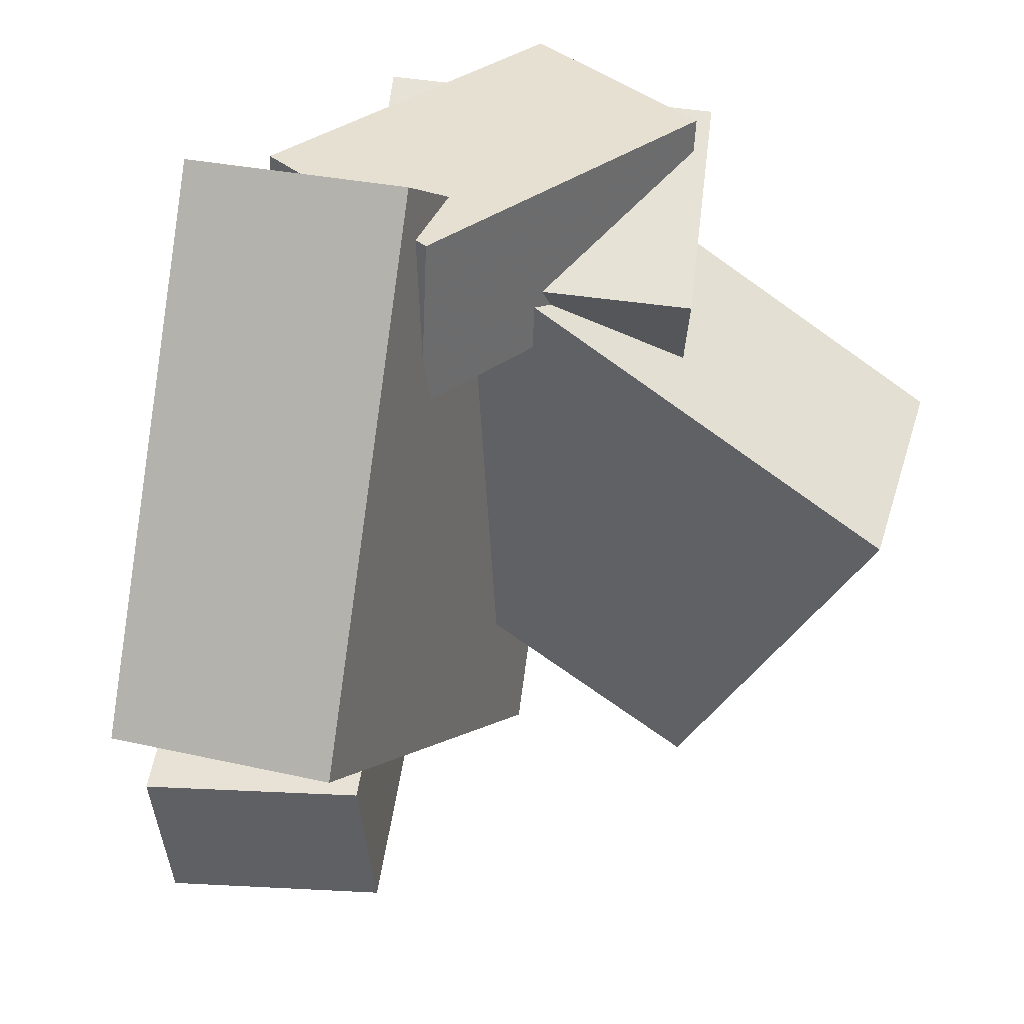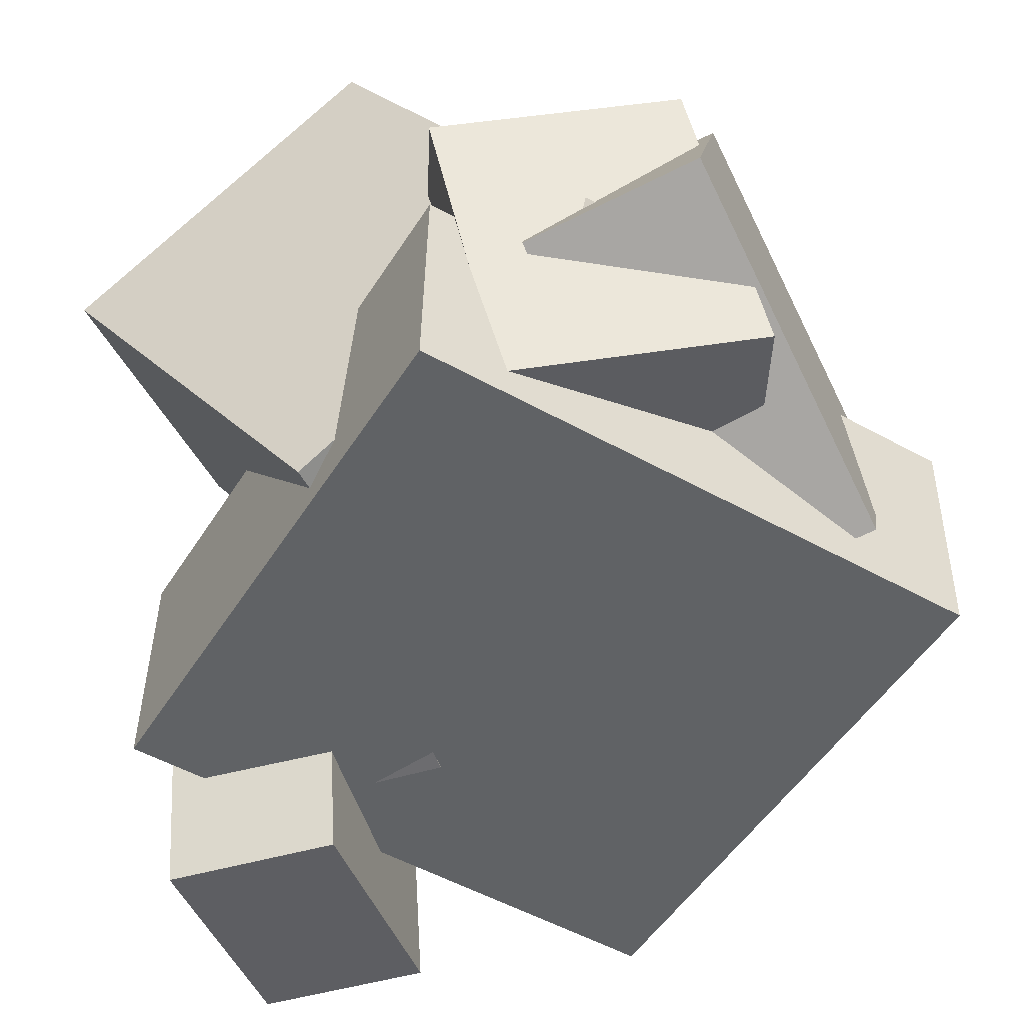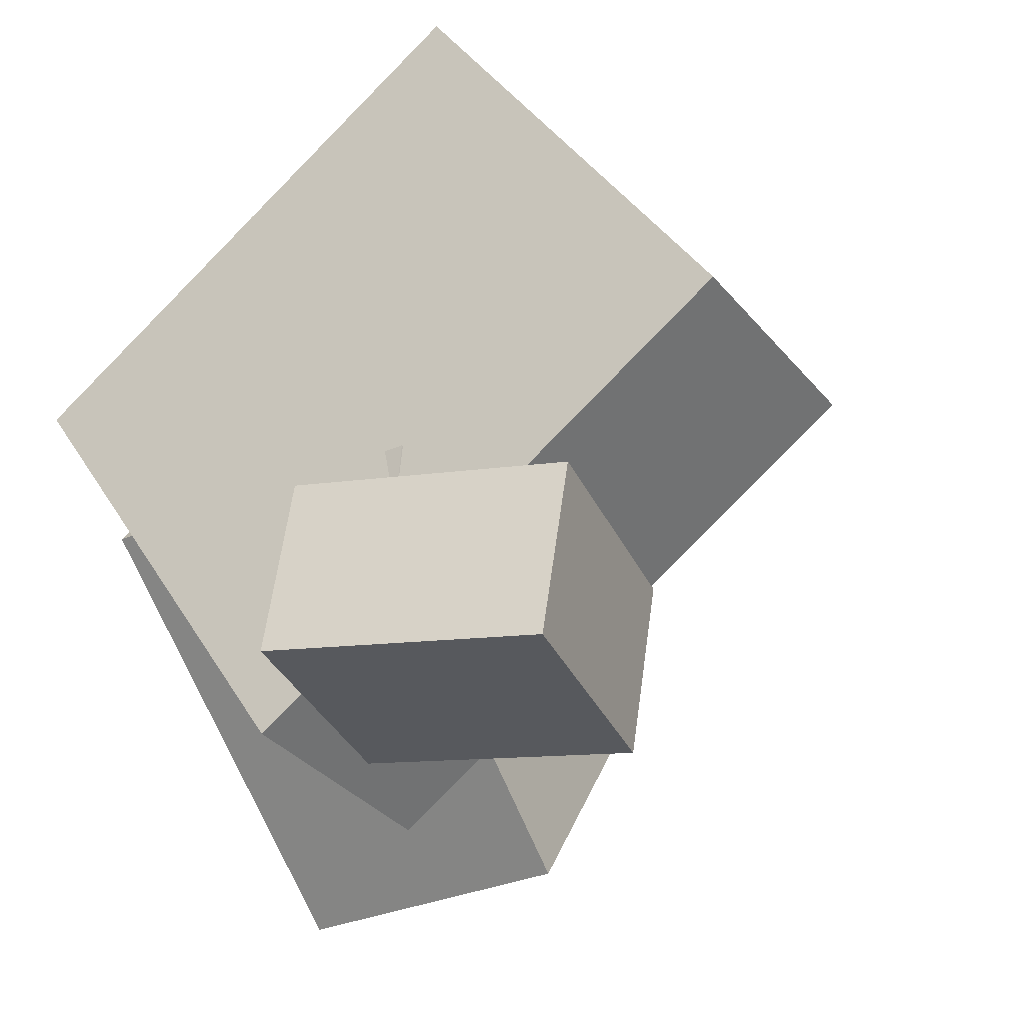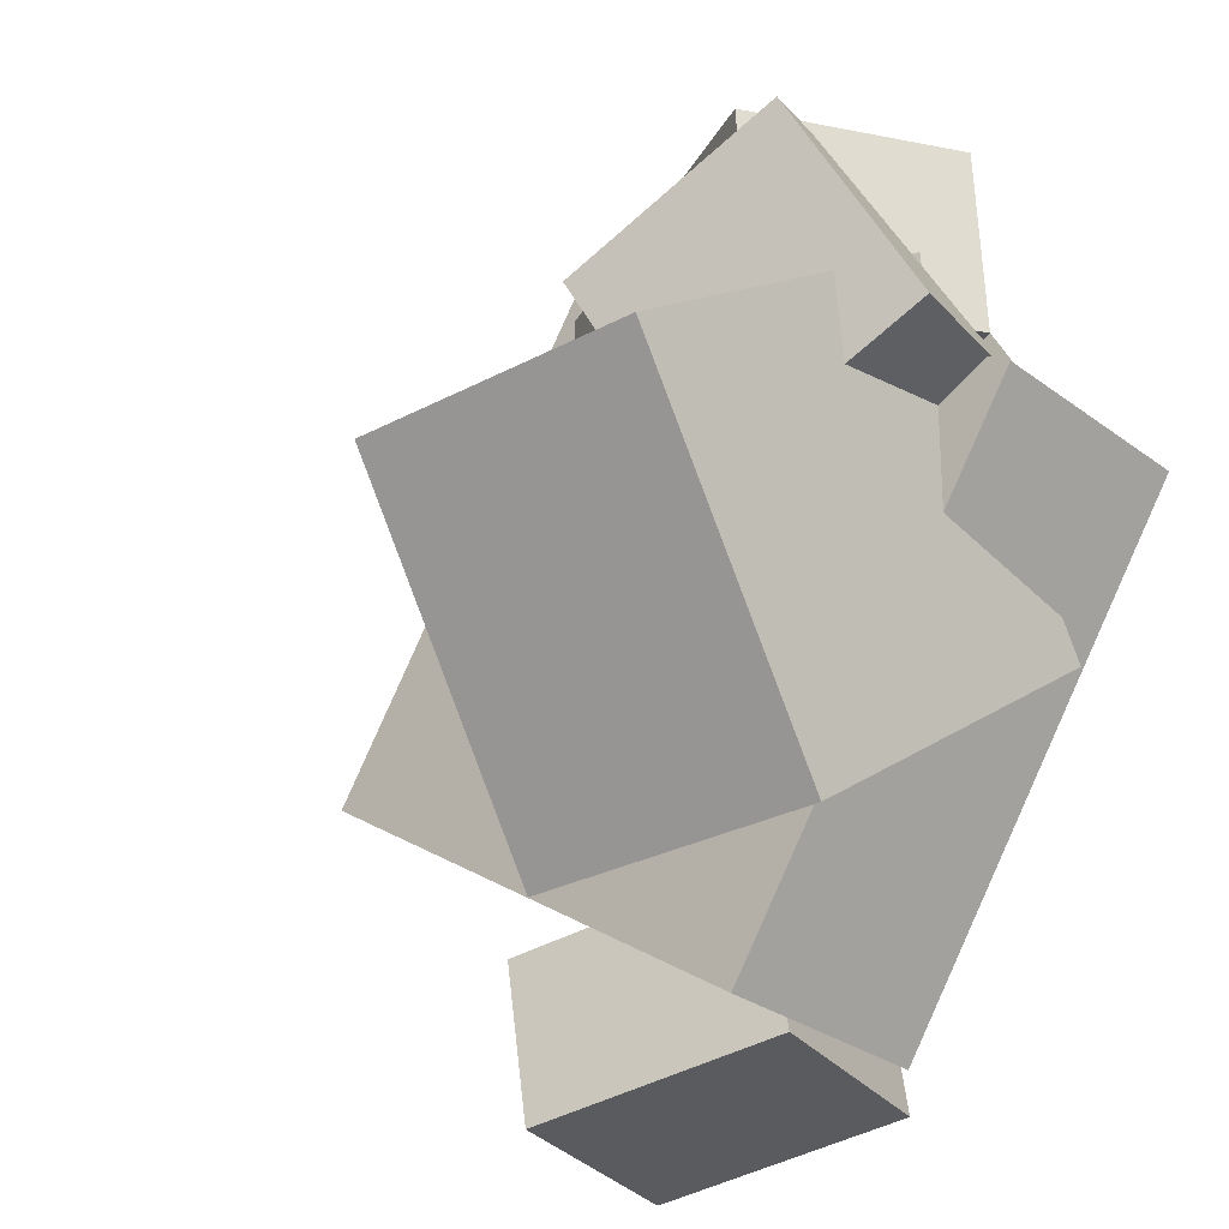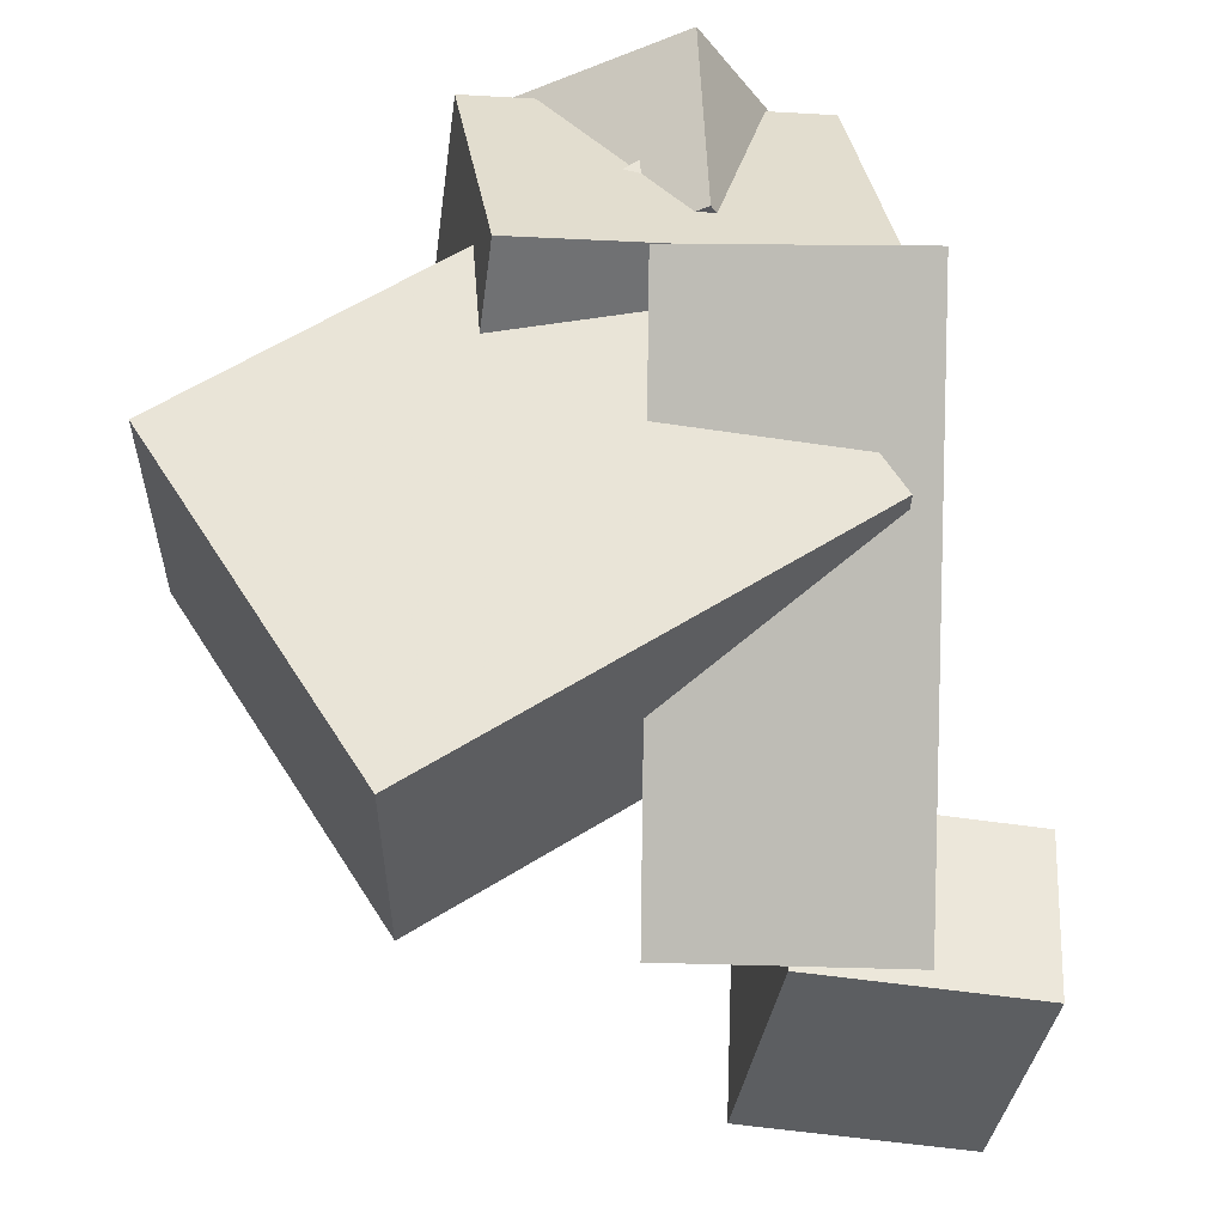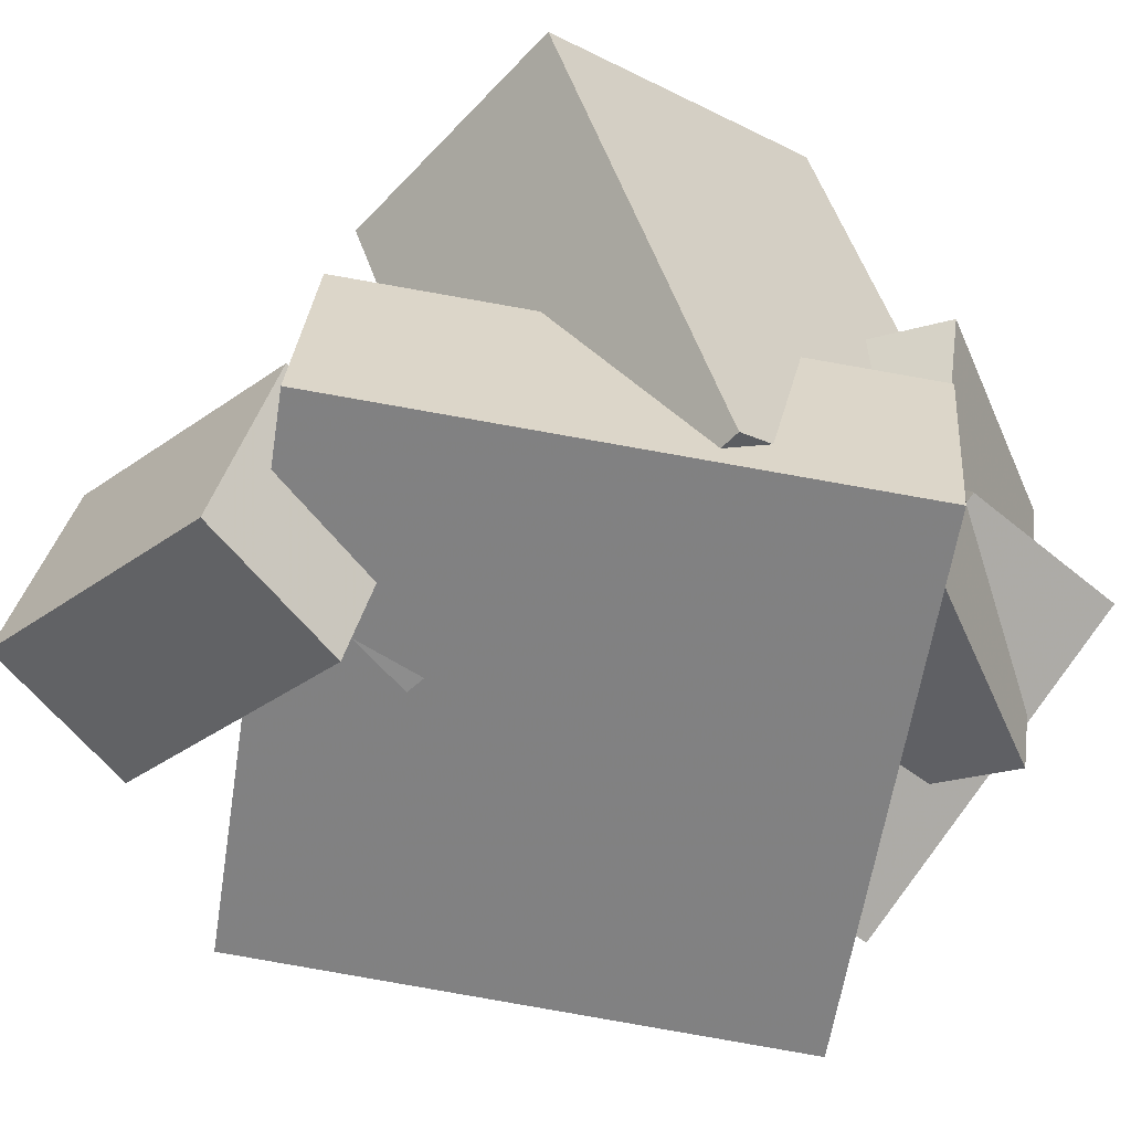
<metadata>
{"format":"obj","ext":"obj","renderer":"f3d","projection":"perspective","resolution":1024,"background":"white","views":[{"elev":35.3,"azim":113.3,"up":"+Z"},{"elev":-55.0,"azim":-62.3,"up":"+Y"},{"elev":-37.1,"azim":36.8,"up":"+Z"},{"elev":-25.9,"azim":-133.6,"up":"+Z"},{"elev":-26.9,"azim":-83.1,"up":"+Z"},{"elev":-61.9,"azim":-130.1,"up":"+Y"}]}
</metadata>
<code>
v -0.2224 -0.01044 0.1248
v -0.221 -0.003546 0.2562
v -0.1611 0.1416 0.1162
v -0.1598 0.1485 0.2476
v 0.03525 -0.114 0.1277
v 0.03656 -0.1071 0.2591
v 0.09647 0.03798 0.1191
v 0.09778 0.04488 0.2505
f 1.0 7.0 5.0
f 1.0 3.0 7.0
f 1.0 4.0 3.0
f 1.0 2.0 4.0
f 3.0 8.0 7.0
f 3.0 4.0 8.0
f 5.0 7.0 8.0
f 5.0 8.0 6.0
f 1.0 5.0 6.0
f 1.0 6.0 2.0
f 2.0 6.0 8.0
f 2.0 8.0 4.0
v -0.04102 -0.1082 -0.2412
v -0.01992 -0.1181 -0.08437
v -0.03966 -0.02523 -0.2362
v -0.01856 -0.03512 -0.07932
v 0.05489 -0.109 -0.2542
v 0.07599 -0.1189 -0.09732
v 0.05625 -0.02602 -0.2491
v 0.07735 -0.03591 -0.09227
f 9.0 15.0 13.0
f 9.0 11.0 15.0
f 9.0 12.0 11.0
f 9.0 10.0 12.0
f 11.0 16.0 15.0
f 11.0 12.0 16.0
f 13.0 15.0 16.0
f 13.0 16.0 14.0
f 9.0 13.0 14.0
f 9.0 14.0 10.0
f 10.0 14.0 16.0
f 10.0 16.0 12.0
v -0.2048 0.029 0.1753
v -0.003478 0.05548 0.1697
v -0.2484 0.3205 -0.01132
v -0.04701 0.3469 -0.01692
v -0.1919 -0.1186 -0.0583
v 0.009439 -0.09216 -0.06391
v -0.2355 0.1728 -0.2449
v -0.03409 0.1993 -0.2505
f 17.0 23.0 21.0
f 17.0 19.0 23.0
f 17.0 20.0 19.0
f 17.0 18.0 20.0
f 19.0 24.0 23.0
f 19.0 20.0 24.0
f 21.0 23.0 24.0
f 21.0 24.0 22.0
f 17.0 21.0 22.0
f 17.0 22.0 18.0
f 18.0 22.0 24.0
f 18.0 24.0 20.0
v 0.02556 -0.1904 -0.285
v 0.04805 -0.1928 -0.1649
v -0.01785 -0.0311 -0.2736
v 0.00464 -0.03354 -0.1536
v 0.2077 -0.1384 -0.318
v 0.2301 -0.1409 -0.198
v 0.1642 0.02087 -0.3067
v 0.1867 0.01844 -0.1866
f 25.0 31.0 29.0
f 25.0 27.0 31.0
f 25.0 28.0 27.0
f 25.0 26.0 28.0
f 27.0 32.0 31.0
f 27.0 28.0 32.0
f 29.0 31.0 32.0
f 29.0 32.0 30.0
f 25.0 29.0 30.0
f 25.0 30.0 26.0
f 26.0 30.0 32.0
f 26.0 32.0 28.0
v -0.05313 -0.08071 0.0134
v -0.2003 -0.1216 0.09696
v -0.1278 0.1506 -0.004723
v -0.2749 0.1097 0.07883
v 0.02705 -0.0423 0.1735
v -0.1201 -0.08324 0.257
v -0.04759 0.189 0.1553
v -0.1948 0.1481 0.2389
f 33.0 39.0 37.0
f 33.0 35.0 39.0
f 33.0 36.0 35.0
f 33.0 34.0 36.0
f 35.0 40.0 39.0
f 35.0 36.0 40.0
f 37.0 39.0 40.0
f 37.0 40.0 38.0
f 33.0 37.0 38.0
f 33.0 38.0 34.0
f 34.0 38.0 40.0
f 34.0 40.0 36.0
v -0.2617 0.02164 0.07506
v -0.2513 -0.1461 0.06691
v 0.09916 0.03345 0.2941
v 0.1096 -0.1343 0.286
v -0.04942 0.05193 -0.2763
v -0.03898 -0.1158 -0.2844
v 0.3114 0.06375 -0.05719
v 0.3219 -0.104 -0.06535
f 41.0 47.0 45.0
f 41.0 43.0 47.0
f 41.0 44.0 43.0
f 41.0 42.0 44.0
f 43.0 48.0 47.0
f 43.0 44.0 48.0
f 45.0 47.0 48.0
f 45.0 48.0 46.0
f 41.0 45.0 46.0
f 41.0 46.0 42.0
f 42.0 46.0 48.0
f 42.0 48.0 44.0

</code>
